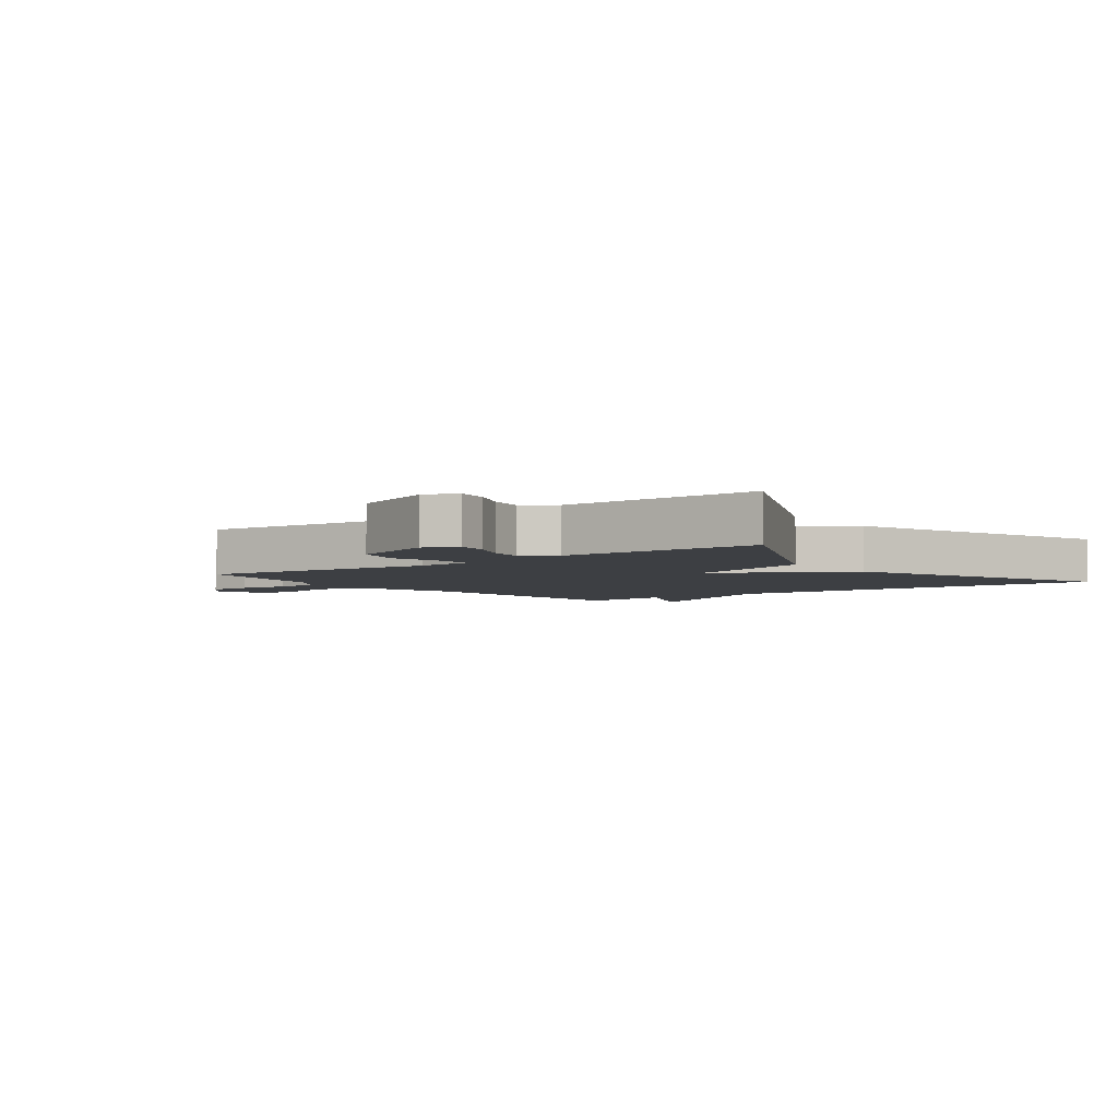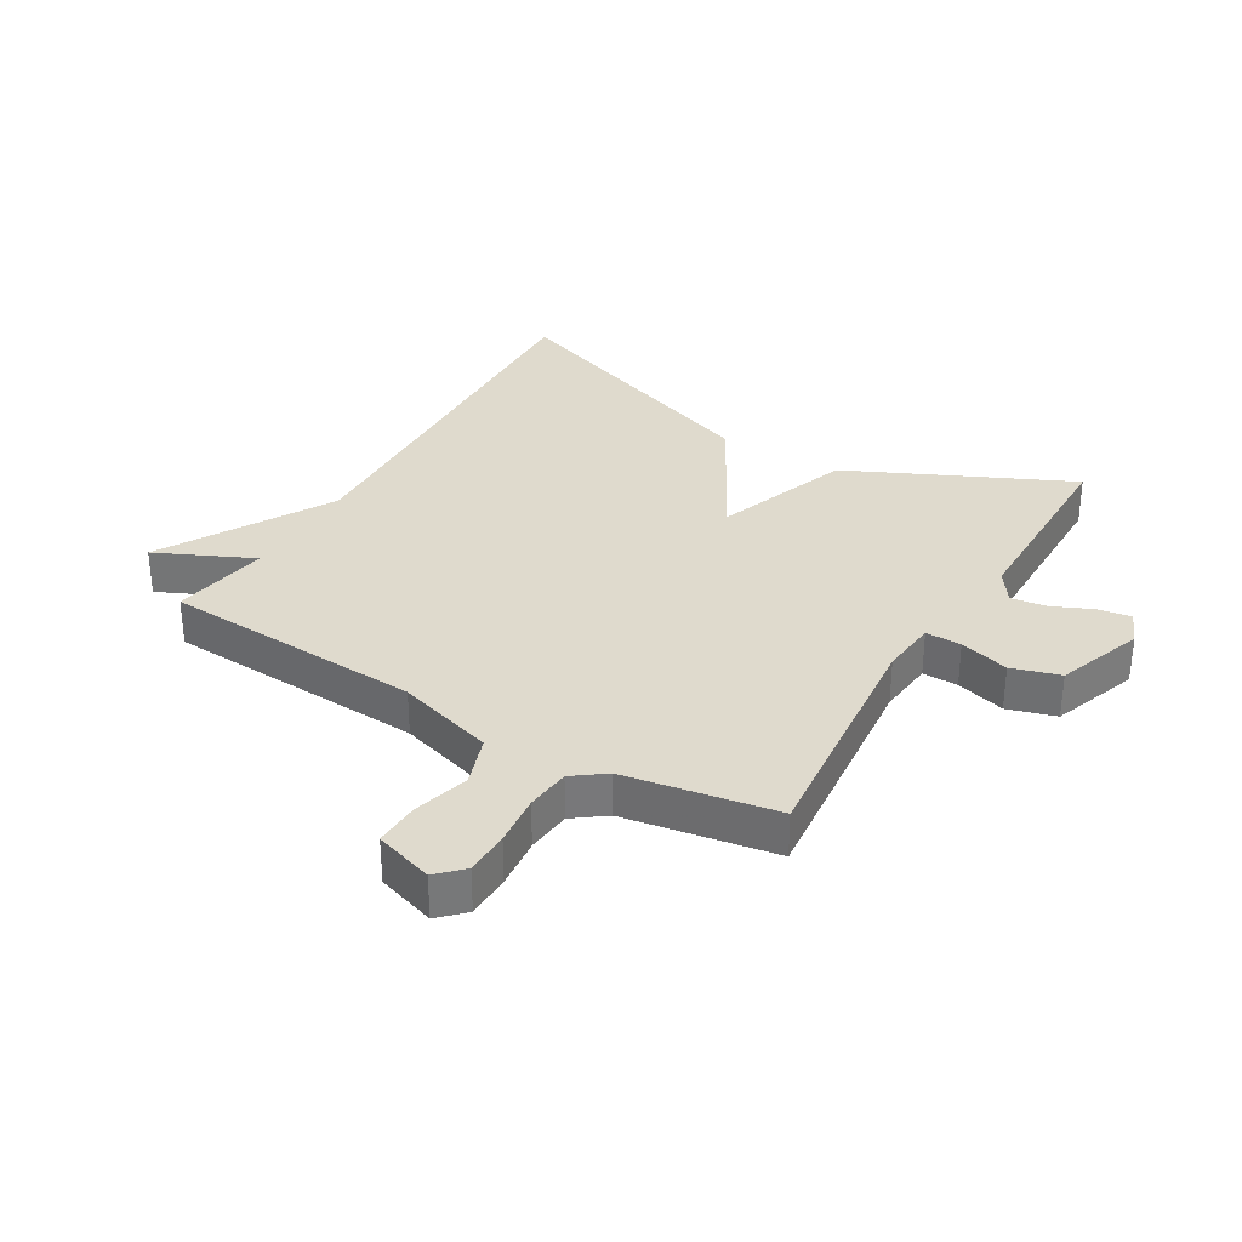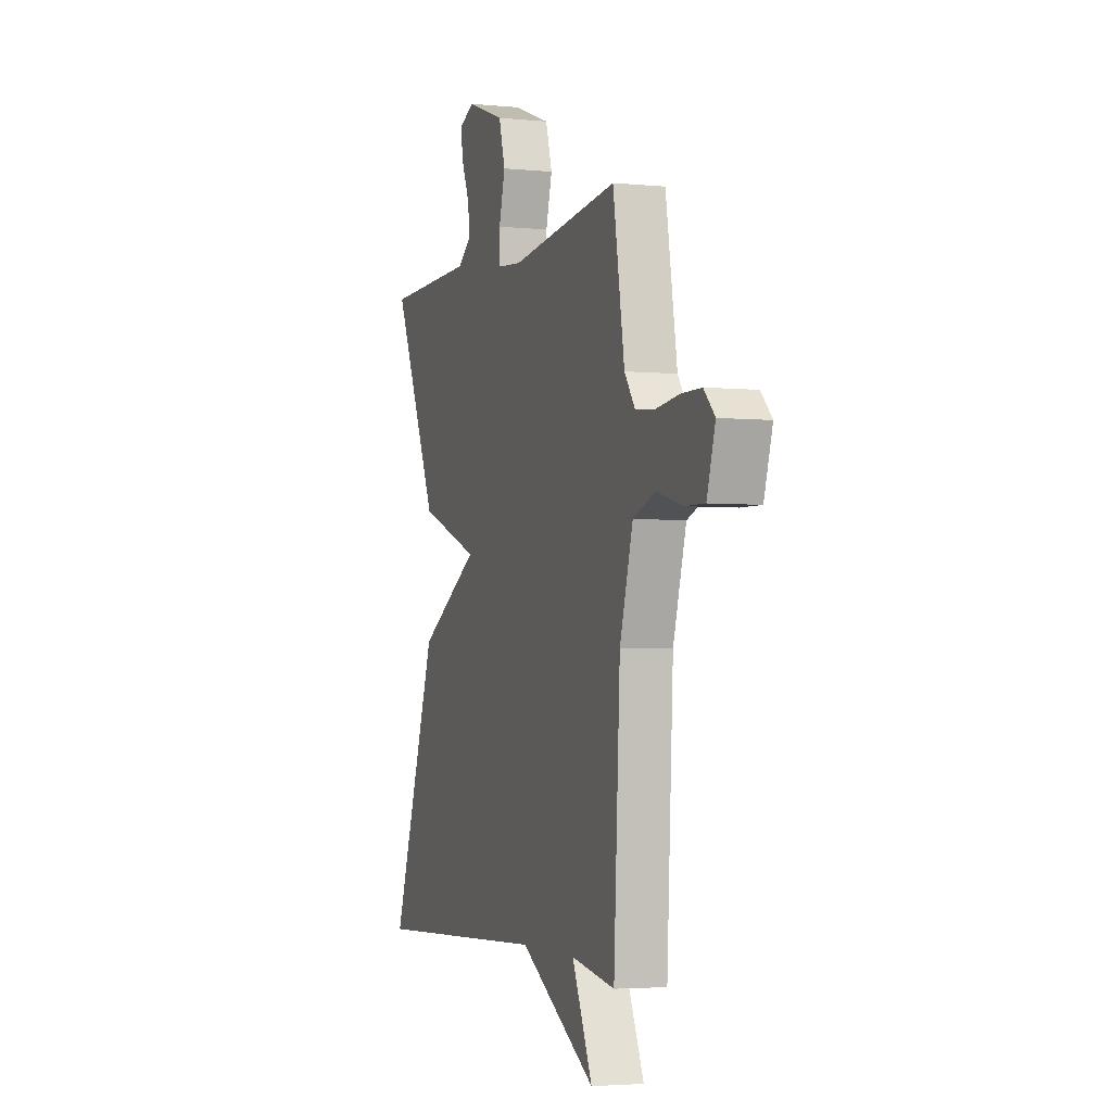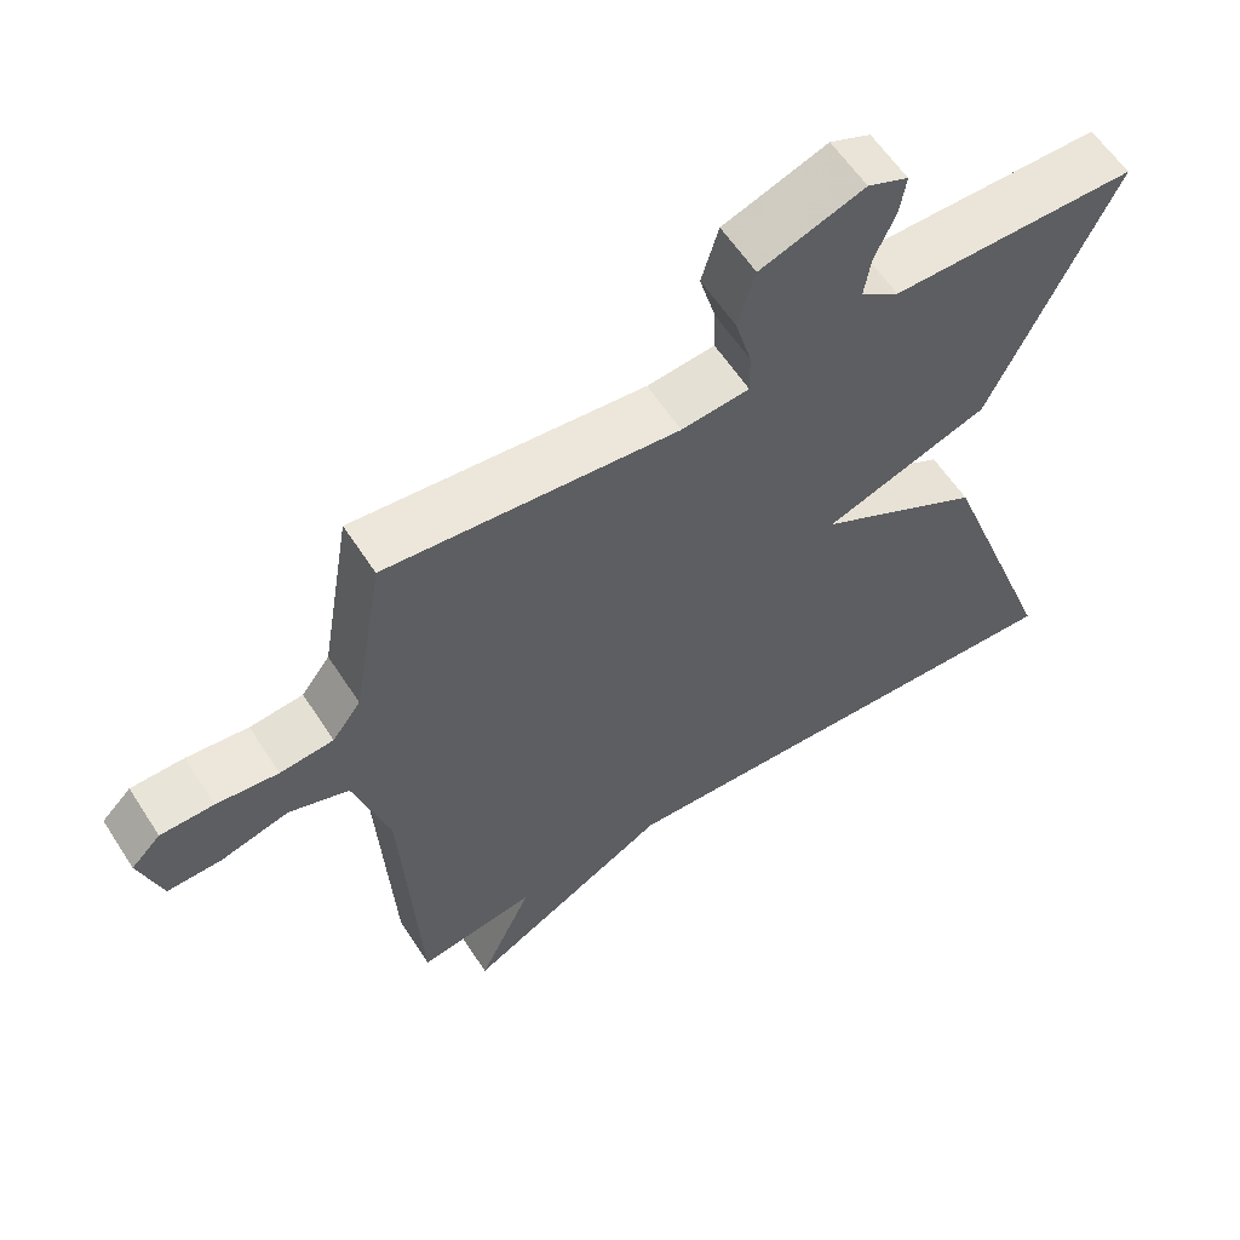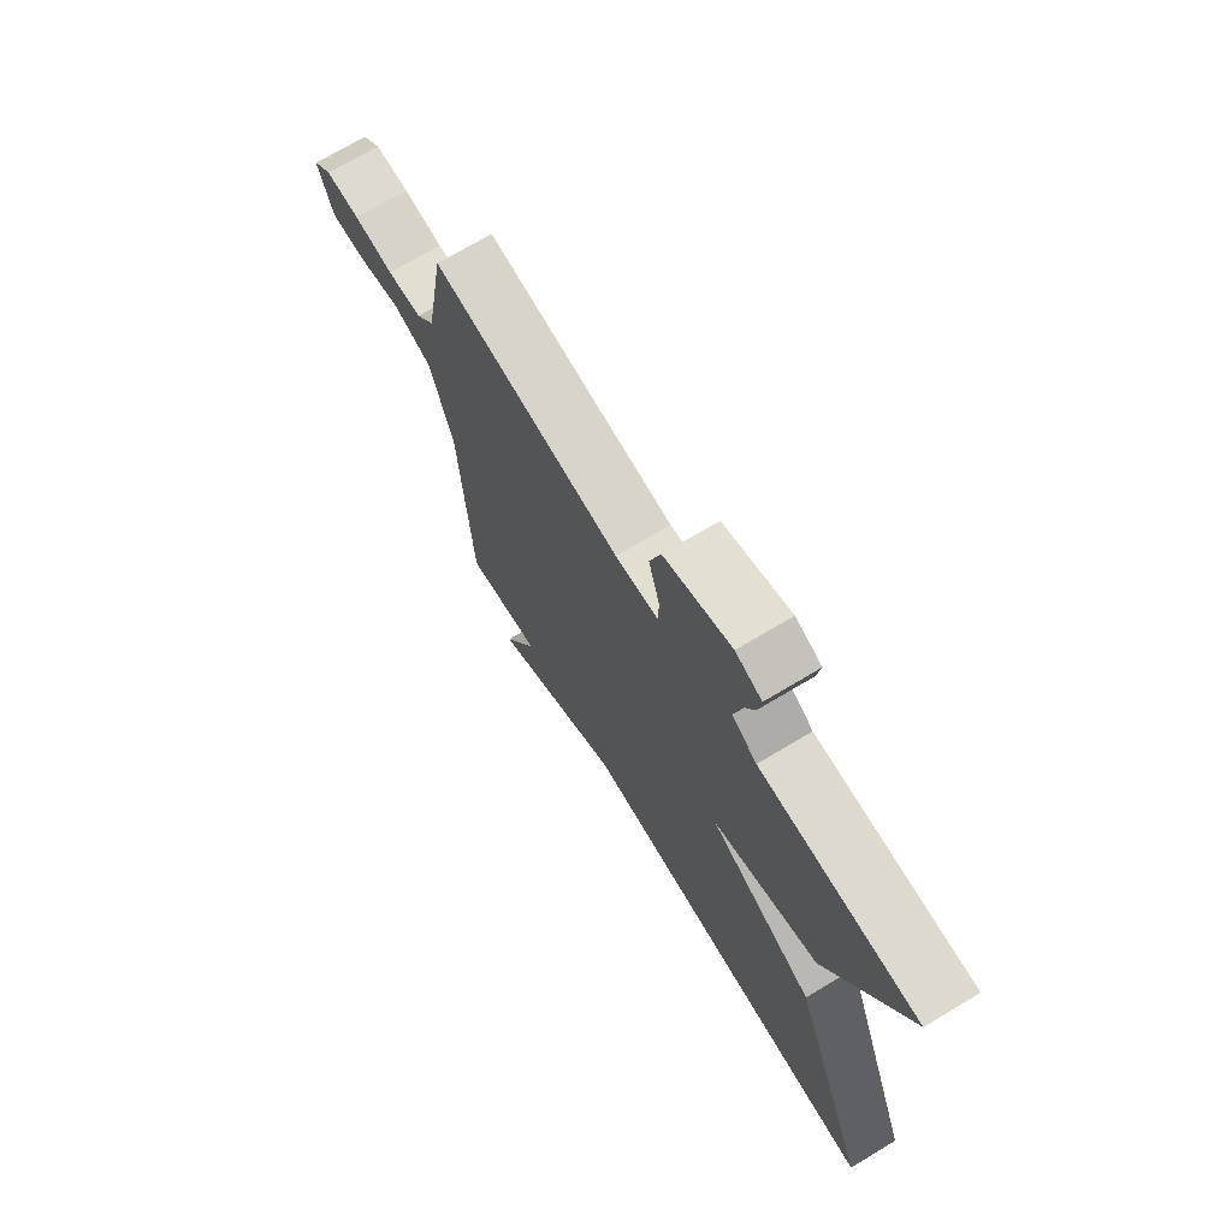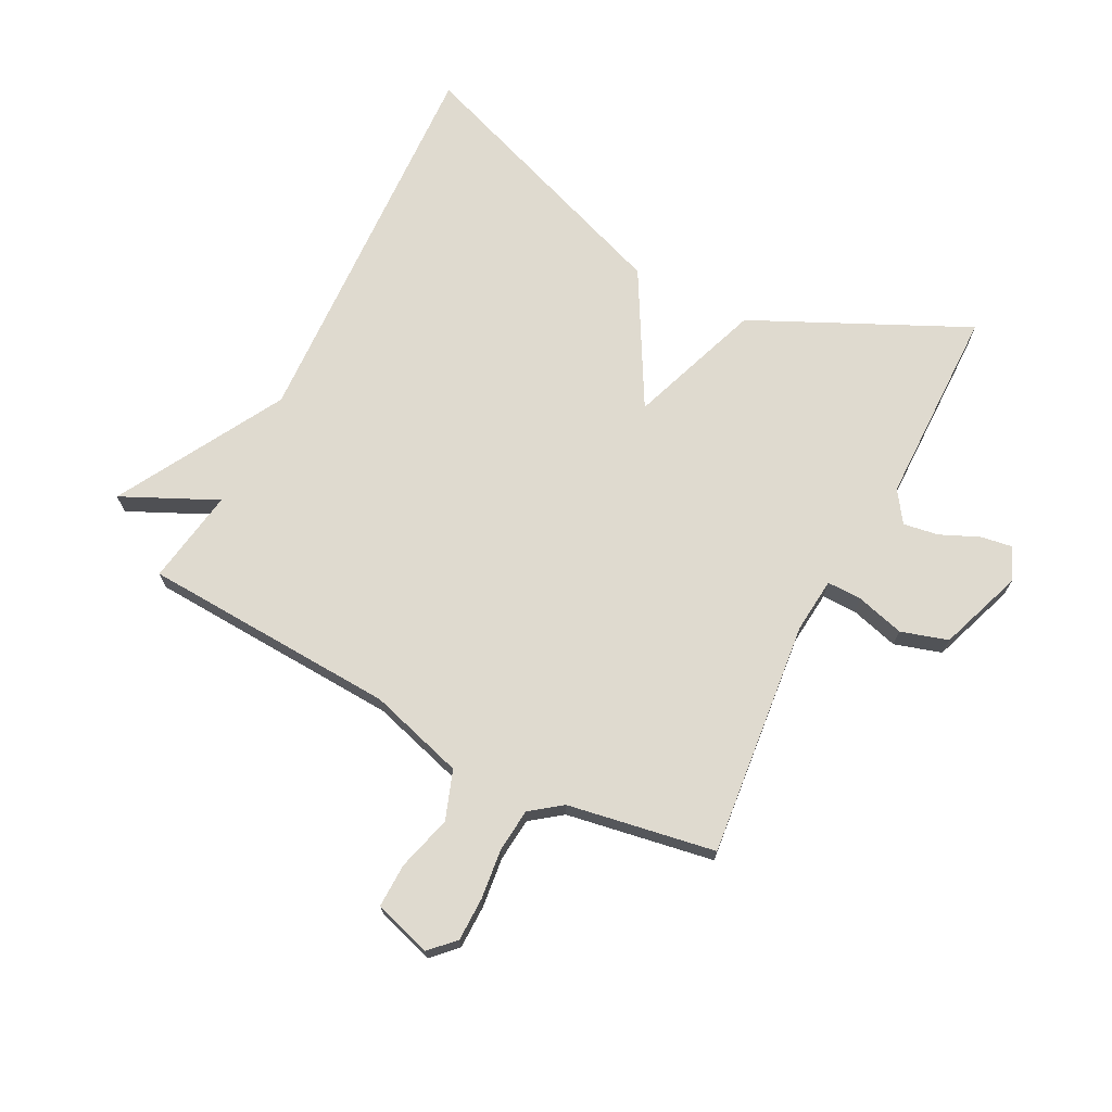
<metadata>
{"format":"obj","ext":"obj","renderer":"f3d","projection":"perspective","resolution":1024,"background":"white","views":[{"elev":-4.0,"azim":37.2,"up":"+Y"},{"elev":32.9,"azim":-59.4,"up":"+Y"},{"elev":-3.4,"azim":-108.5,"up":"+Z"},{"elev":59.4,"azim":-32.7,"up":"+Z"},{"elev":71.5,"azim":59.1,"up":"+Z"},{"elev":70.9,"azim":-63.0,"up":"+Y"}]}
</metadata>
<code>
v -0.5 0.07 0.5
v -0.113 0.07 0.461
v -0.023 0.07 0.47
v -0.024 0.07 0.527
v -0.046 0.07 0.606
v -0.023 0.07 0.683
v 0.115 0.07 0.733
v 0.169 0.07 0.71
v 0.161 0.07 0.658
v 0.133 0.07 0.594
v 0.124 0.07 0.537
v 0.175 0.07 0.502
v 0.5 0.07 0.5
v 0.336 0.07 0.149
v 0.118 0.07 0.07
v 0.336 0.07 -0.051
v 0.5 0.07 -0.5
v -0.144 0.07 -0.474
v -0.416 0.07 -0.629
v -0.344 0.07 -0.474
v -0.5 0.07 -0.5
v -0.523 0.07 -0.082
v -0.57 0.07 0.074
v -0.65 0.07 0.102
v -0.74 0.07 0.077
v -0.812 0.07 0.075
v -0.842 0.07 0.169
v -0.803 0.07 0.208
v -0.732 0.07 0.209
v -0.65 0.07 0.2
v -0.579 0.07 0.207
v -0.541 0.07 0.258
v -0.5 0 0.5
v -0.113 0 0.461
v -0.023 0 0.47
v -0.024 0 0.527
v -0.046 0 0.606
v -0.023 0 0.683
v 0.115 0 0.733
v 0.169 0 0.71
v 0.161 0 0.658
v 0.133 0 0.594
v 0.124 0 0.537
v 0.175 0 0.502
v 0.5 0 0.5
v 0.336 0 0.149
v 0.118 0 0.07
v 0.336 0 -0.051
v 0.5 0 -0.5
v -0.144 0 -0.474
v -0.416 0 -0.629
v -0.344 0 -0.474
v -0.5 0 -0.5
v -0.523 0 -0.082
v -0.57 0 0.074
v -0.65 0 0.102
v -0.74 0 0.077
v -0.812 0 0.075
v -0.842 0 0.169
v -0.803 0 0.208
v -0.732 0 0.209
v -0.65 0 0.2
v -0.579 0 0.207
v -0.541 0 0.258
f 28 29 30
f 27 28 30
f 26 27 30
f 25 26 30
f 24 25 30
f 23 24 30 31
f 22 23 31 32
f 32 1 2
f 22 32 2
f 21 22 2
f 20 21 2
f 15 16 17 18
f 15 18 19 20
f 12 13 14 15
f 11 12 15 20
f 8 9 10
f 7 8 10
f 6 7 10
f 5 6 10
f 4 5 10
f 3 4 10 11
f 20 2 3
f 3 11 20
f 62 61 60
f 62 60 59
f 62 59 58
f 62 58 57
f 62 57 56
f 63 62 56 55
f 64 63 55 54
f 34 33 64
f 34 64 54
f 34 54 53
f 34 53 52
f 50 49 48 47
f 52 51 50 47
f 47 46 45 44
f 52 47 44 43
f 42 41 40
f 42 40 39
f 42 39 38
f 42 38 37
f 42 37 36
f 43 42 36 35
f 35 34 52
f 52 43 35
f 1 33 34 2
f 2 34 35 3
f 3 35 36 4
f 4 36 37 5
f 5 37 38 6
f 6 38 39 7
f 7 39 40 8
f 8 40 41 9
f 9 41 42 10
f 10 42 43 11
f 11 43 44 12
f 12 44 45 13
f 13 45 46 14
f 14 46 47 15
f 15 47 48 16
f 16 48 49 17
f 17 49 50 18
f 18 50 51 19
f 19 51 52 20
f 20 52 53 21
f 21 53 54 22
f 22 54 55 23
f 23 55 56 24
f 24 56 57 25
f 25 57 58 26
f 26 58 59 27
f 27 59 60 28
f 28 60 61 29
f 29 61 62 30
f 30 62 63 31
f 31 63 64 32
f 32 64 33 1

</code>
